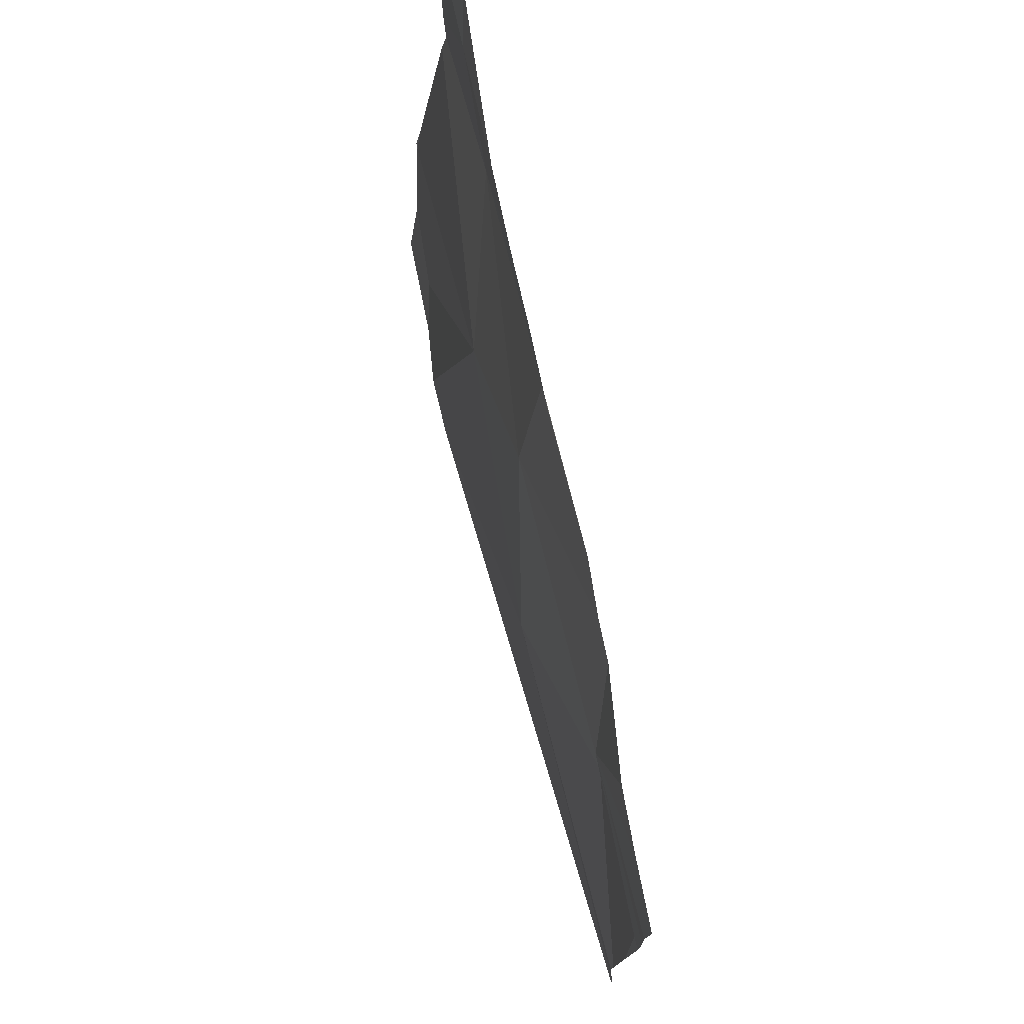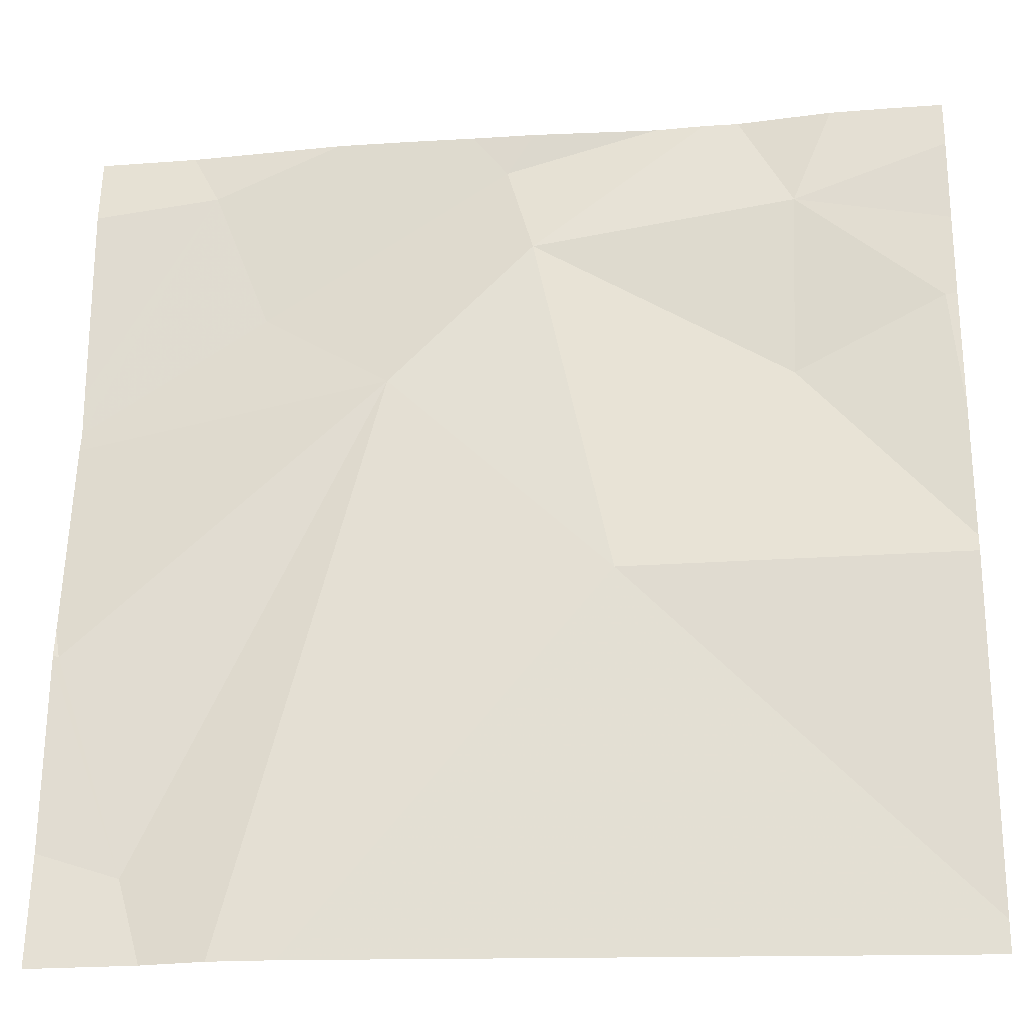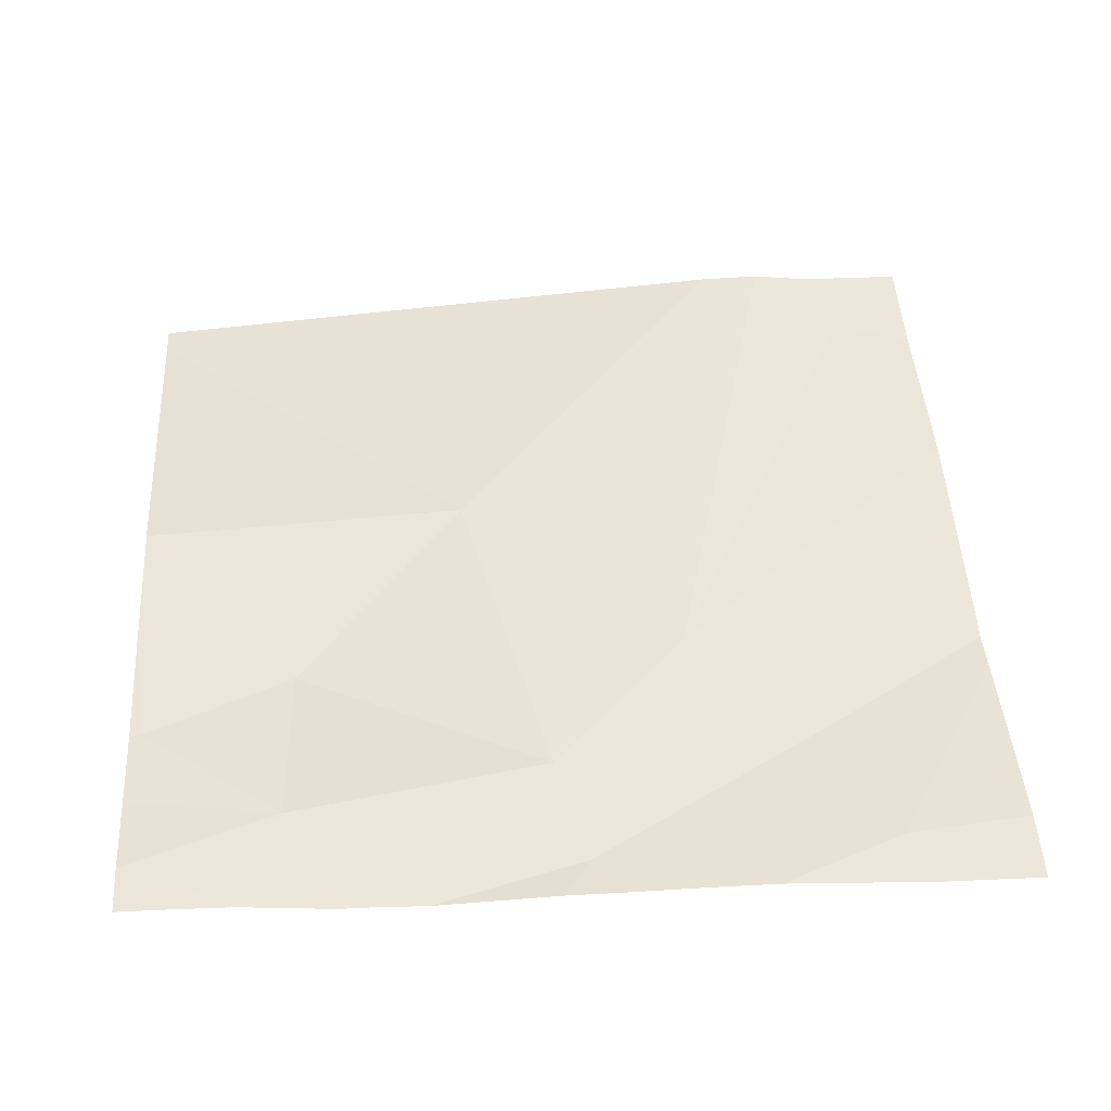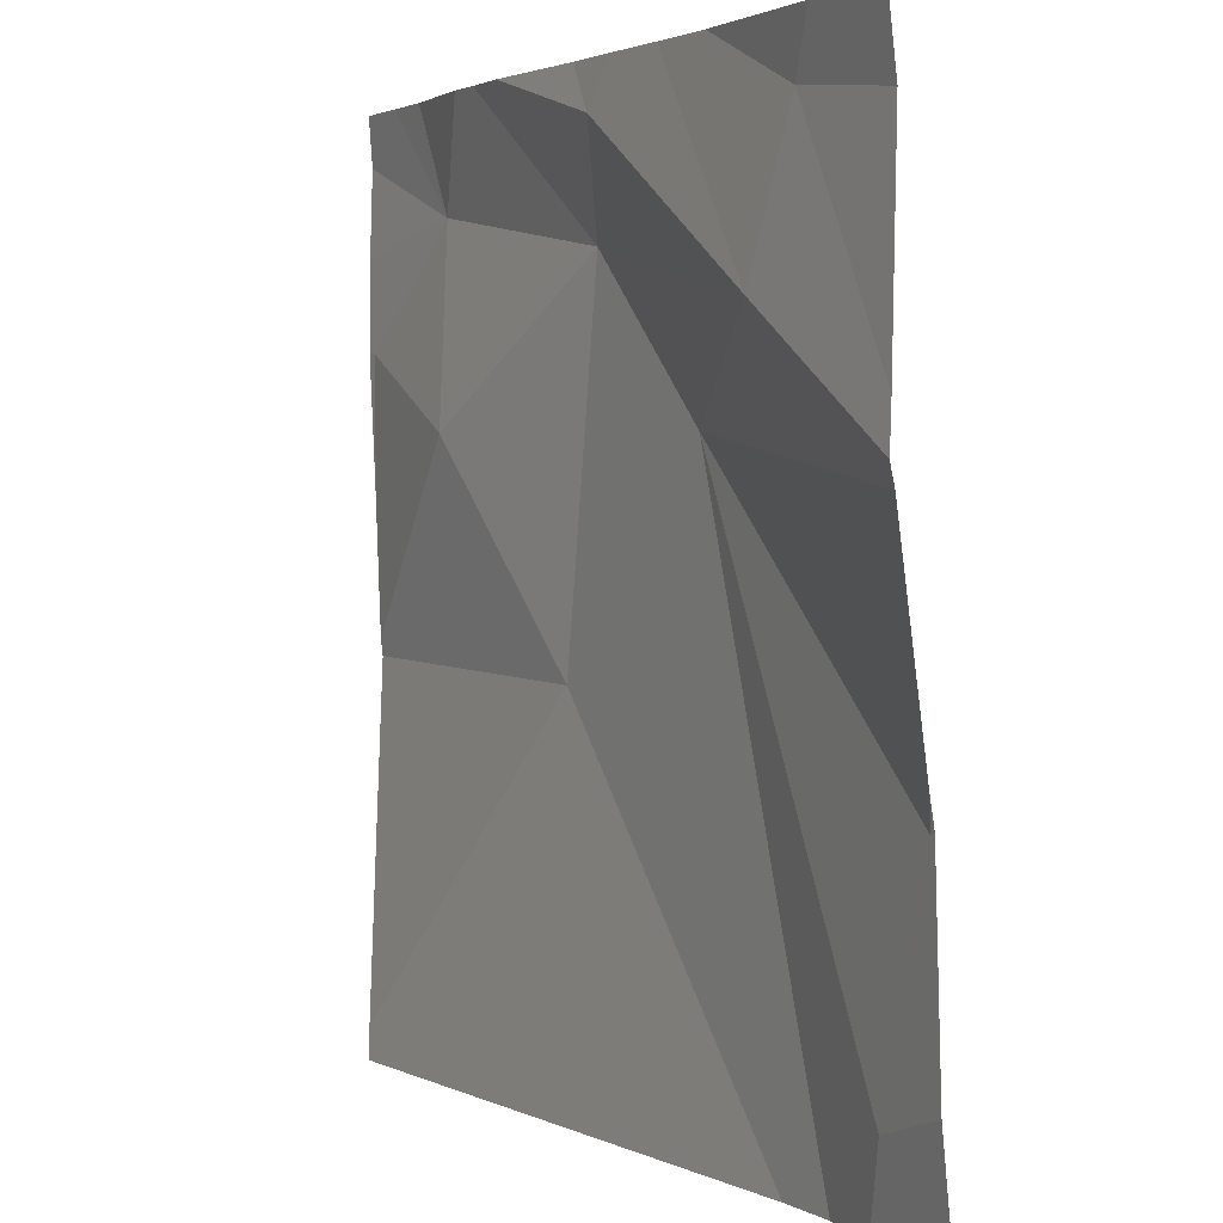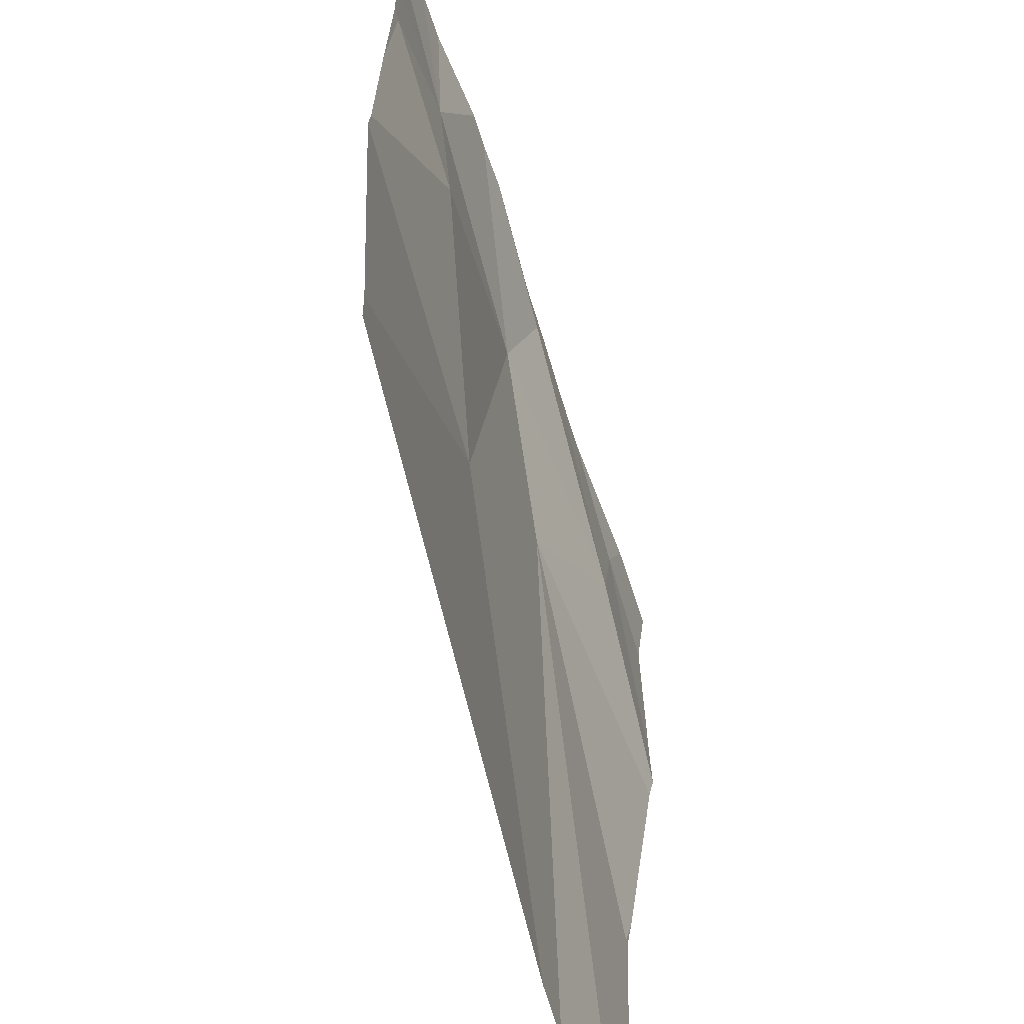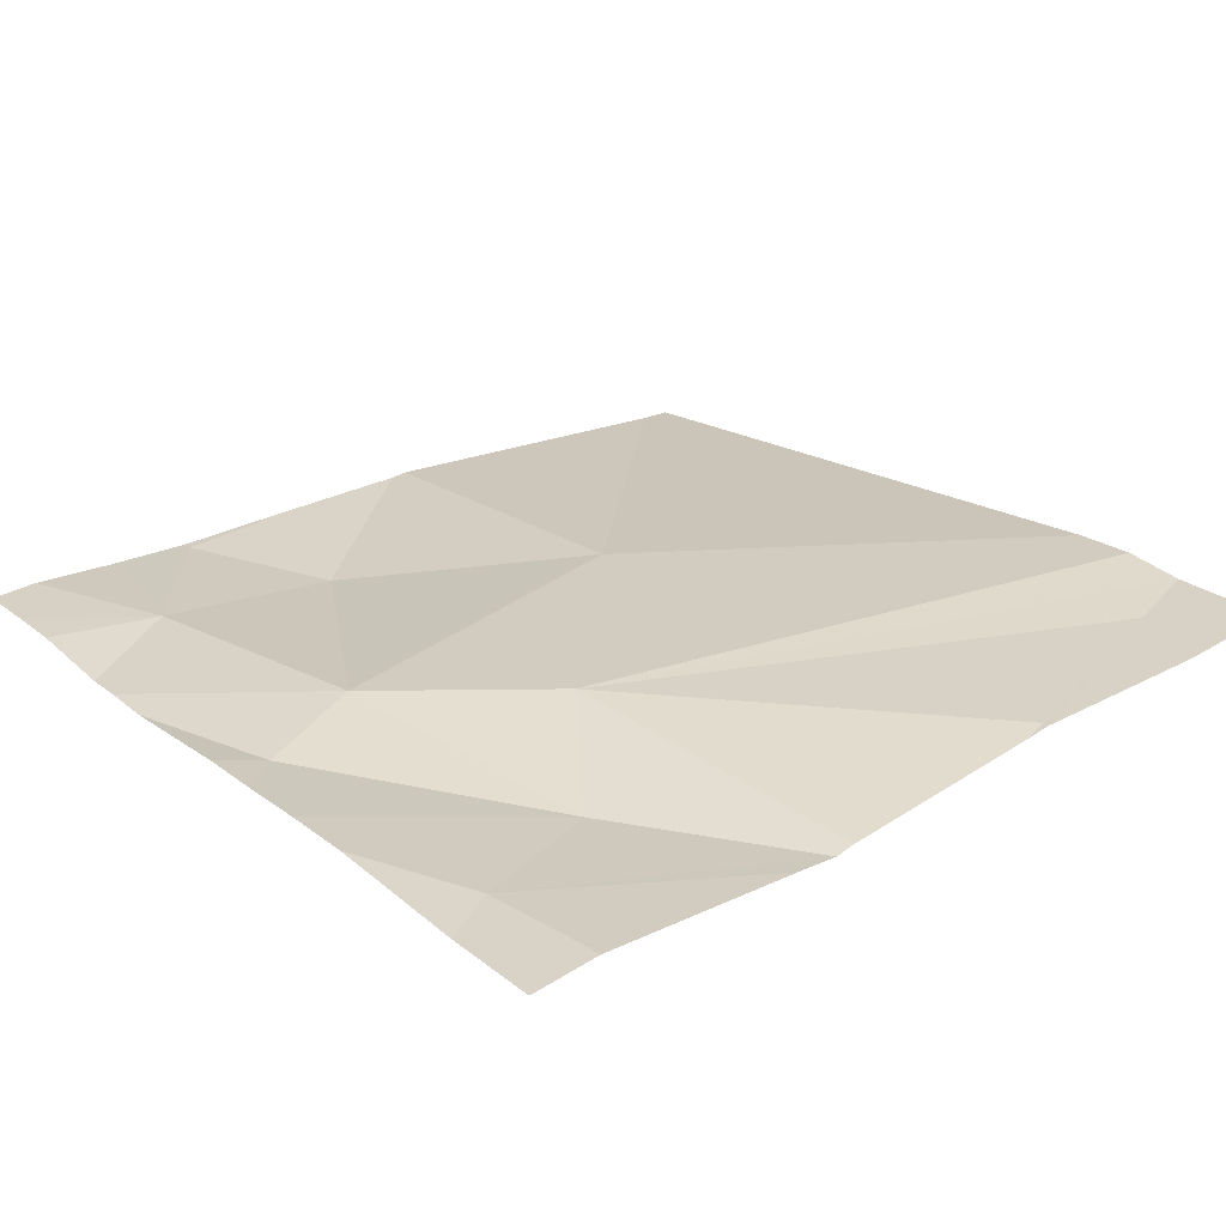
<metadata>
{"format":"obj","ext":"obj","renderer":"f3d","projection":"perspective","resolution":1024,"background":"white","views":[{"elev":77.0,"azim":77.8,"up":"+Y"},{"elev":-24.2,"azim":6.2,"up":"+Y"},{"elev":43.2,"azim":176.2,"up":"+Z"},{"elev":2.8,"azim":-119.0,"up":"+Y"},{"elev":-59.3,"azim":106.3,"up":"+Y"},{"elev":24.4,"azim":-129.2,"up":"+Z"}]}
</metadata>
<code>
v -68.46 262.8 483.3
v -68.13 263.1 483.3
v -68.38 262.6 483.3
v -67.52 263.4 483.2
v -68.27 263.2 483.2
v -67.52 263.2 483.2
v -67.52 263.4 483.2
v -68.33 263.4 483.2
v -67.52 263.3 483.2
v -68 263.4 483.2
v -68.22 262.5 483.3
v -68.47 262.5 483.3
v -67.97 263.3 483.3
v -67.89 262.9 483.3
v -67.68 263.3 483.2
v -68.29 262.5 483.3
v -67.53 263.2 483.2
v -67.69 263.1 483.2
v -68.47 262.5 483.3
v -68.35 262.5 483.3
v -68.47 262.8 483.3
v -68.47 262.8 483.3
v -68.47 263.1 483.2
v -68.47 263.1 483.2
v -68.47 262.8 483.3
v -68.12 263.4 483.2
v -68.47 262.5 483.3
v -68.47 263.1 483.2
v -68.47 263.3 483.2
v -68.47 262.6 483.3
v -67.52 262.9 483.3
v -67.52 263 483.2
v -67.52 262.9 483.3
v -67.52 262.5 483.2
v -68.19 263.4 483.2
v -67.69 262.5 483.3
v -67.52 262.5 483.2
v -68.36 263.4 483.2
v -68.04 263.4 483.2
v -67.83 263.4 483.2
v -67.78 263.4 483.2
v -67.74 263.4 483.2
v -67.58 263.4 483.2
v -67.64 263.4 483.2
v -67.97 263.4 483.2
v -68.45 263.4 483.2
v -68.47 263.4 483.2
f 2 1 3
f 39 10 45
f 22 2 23
f 23 5 24
f 37 34 36
f 32 17 31
f 8 5 26
f 31 18 14
f 26 10 39
f 24 8 28
f 3 1 25
f 2 3 20
f 27 3 30
f 13 2 14
f 40 13 41
f 41 15 42
f 15 17 6
f 36 34 11
f 10 5 13
f 15 13 18
f 13 5 2
f 17 18 31
f 18 17 15
f 13 14 18
f 38 8 35
f 14 2 16
f 31 14 33
f 12 27 19
f 21 1 22
f 22 1 2
f 35 8 26
f 23 2 5
f 15 4 7
f 24 5 8
f 25 1 21
f 4 15 9
f 26 5 10
f 11 14 16
f 20 27 12
f 28 8 29
f 9 15 6
f 29 8 38
f 6 17 32
f 30 3 25
f 16 2 20
f 33 14 34
f 20 3 27
f 34 14 11
f 40 10 13
f 41 13 15
f 42 15 44
f 43 15 7
f 44 15 43
f 45 10 40
f 46 29 38
f 47 29 46

</code>
